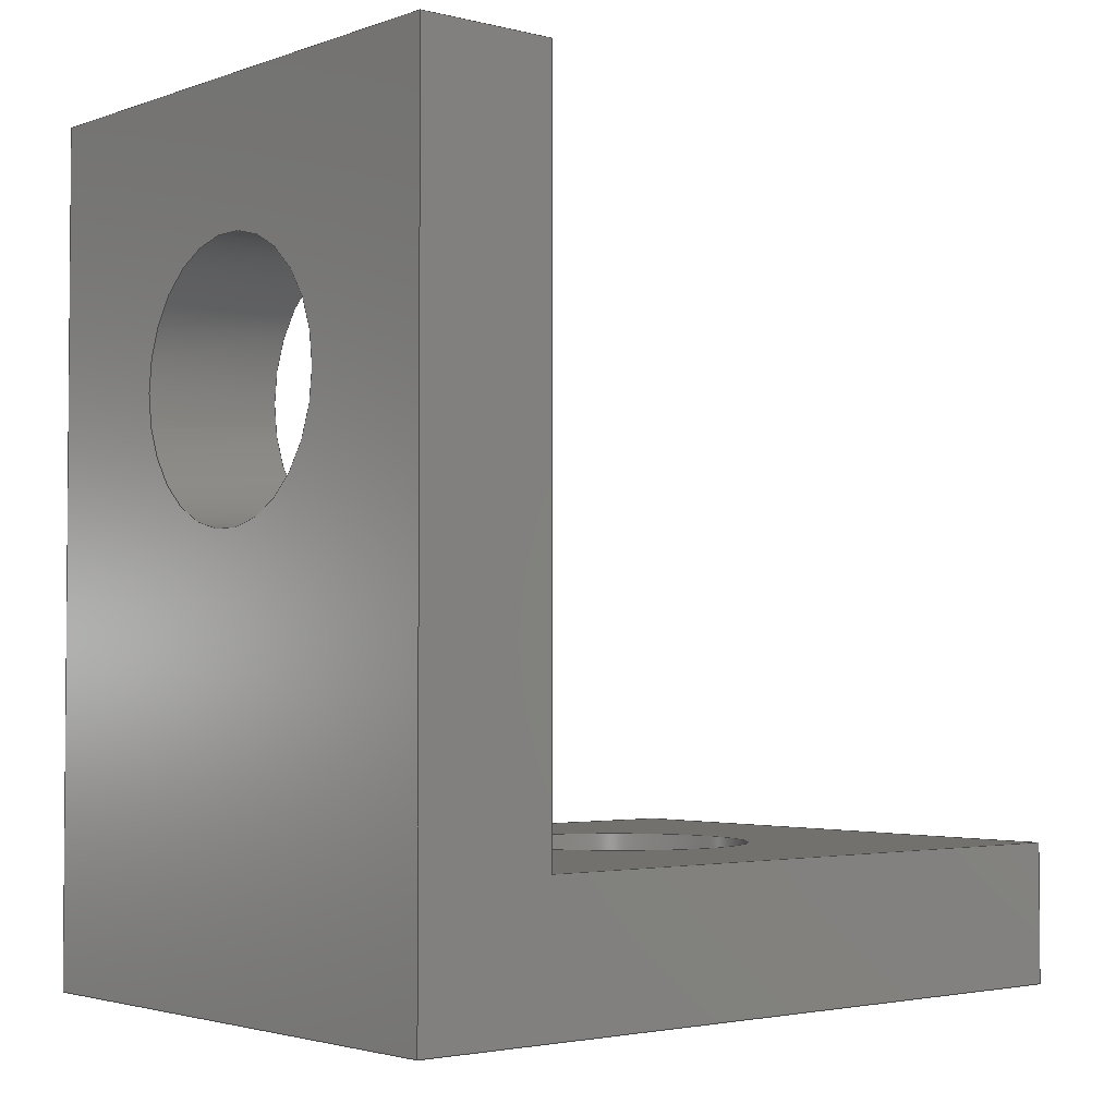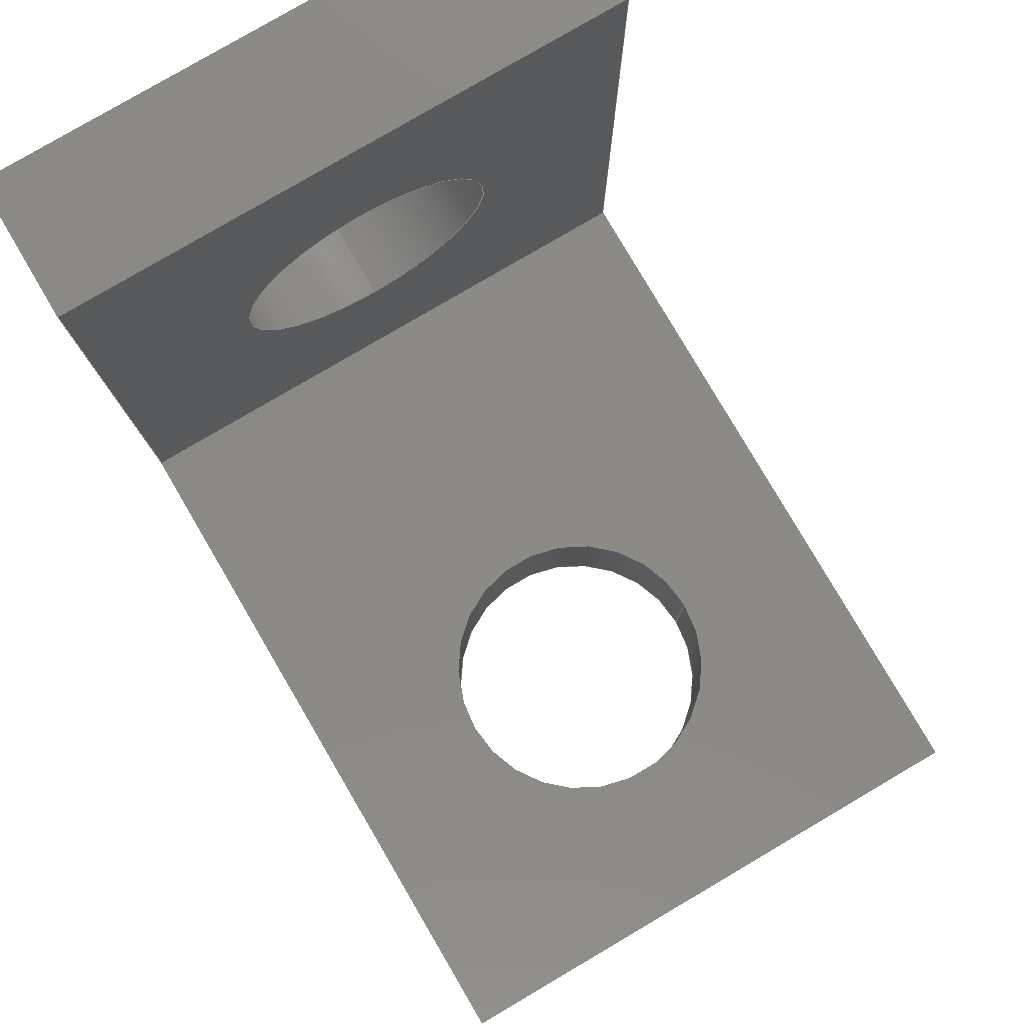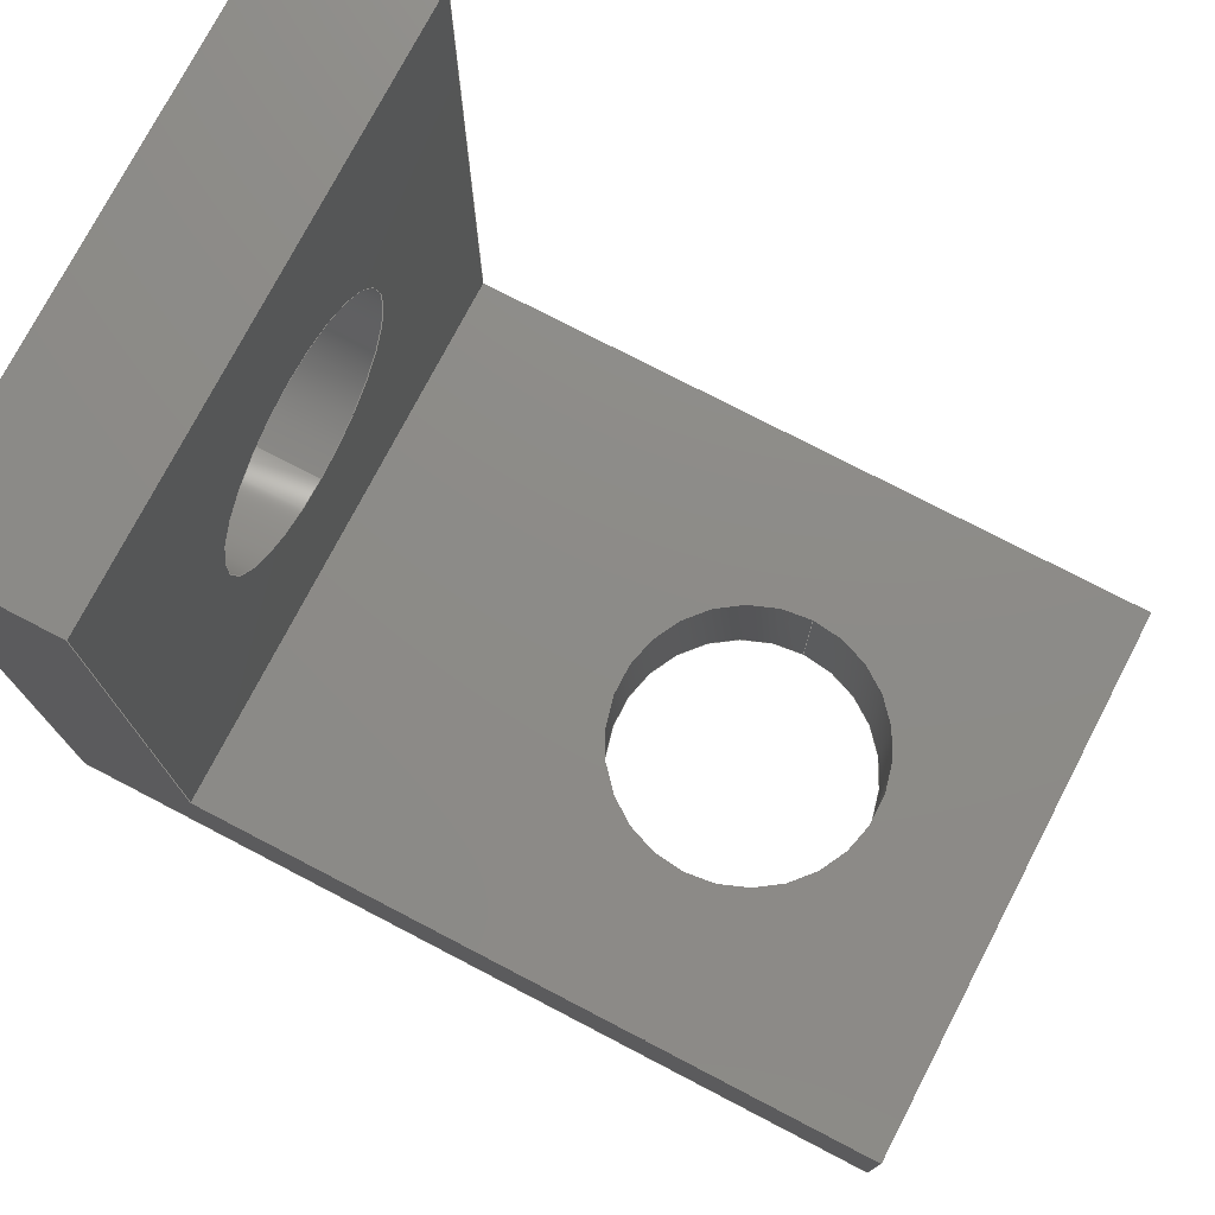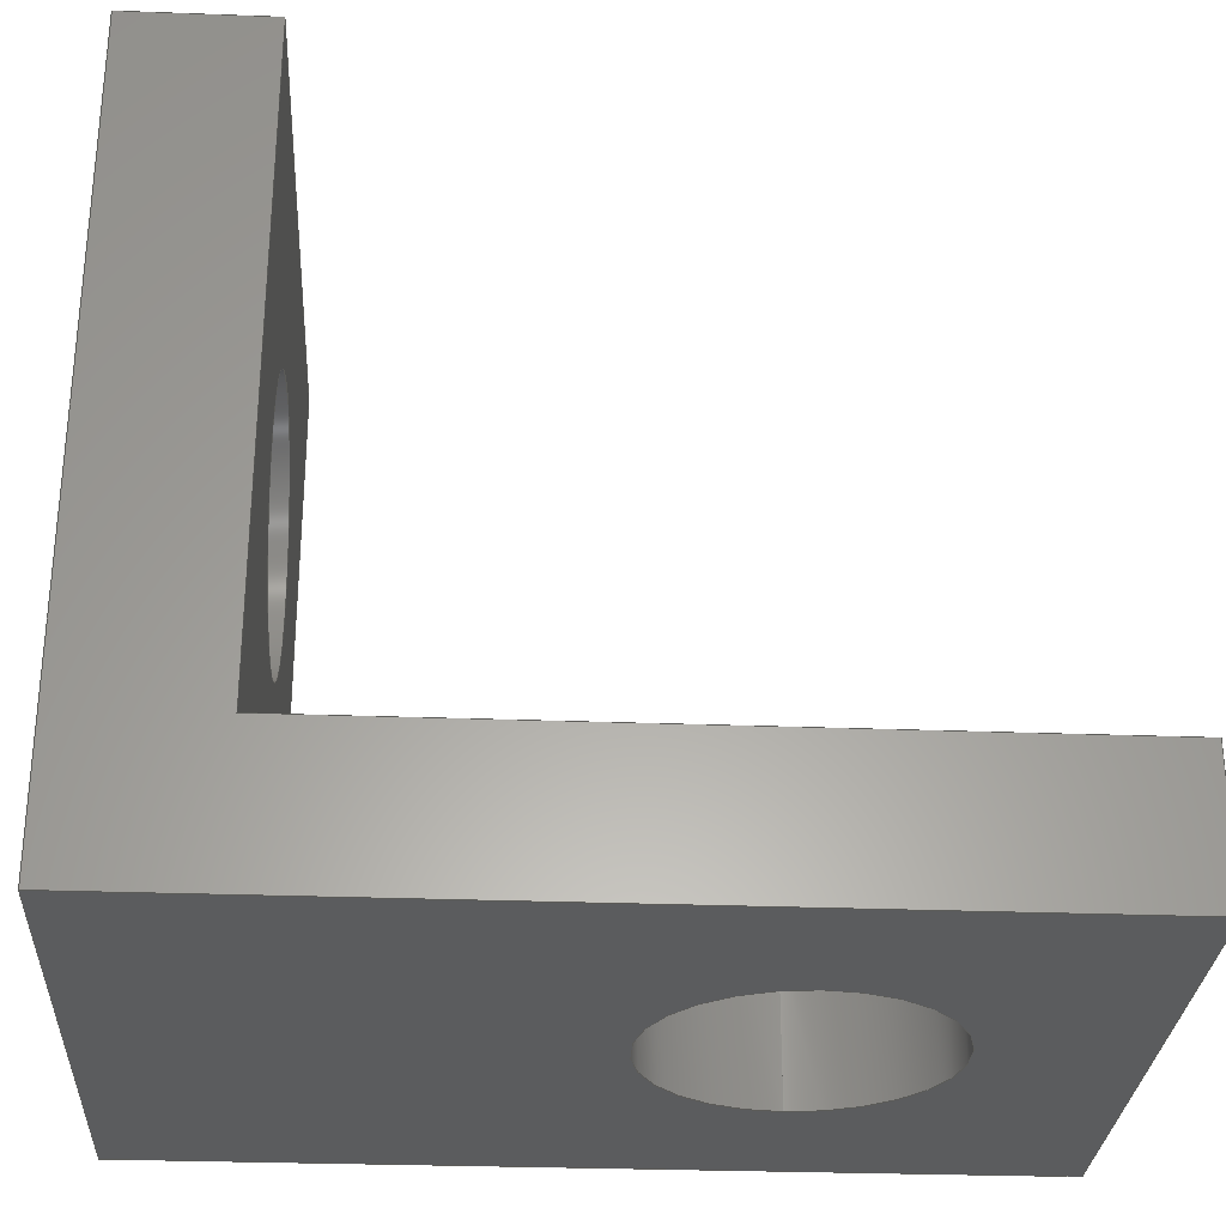
<metadata>
{"format":"step","ext":"step","renderer":"f3d","projection":"perspective","resolution":1024,"background":"white","views":[{"elev":-2.8,"azim":-130.2,"up":"+Y"},{"elev":79.8,"azim":149.6,"up":"+Z"},{"elev":75.8,"azim":117.5,"up":"+Z"},{"elev":-29.0,"azim":86.8,"up":"+Z"}]}
</metadata>
<code>
ISO-10303-21;
DATA;
#1=PROPERTY_DEFINITION_REPRESENTATION(#5,#3);
#2=PROPERTY_DEFINITION_REPRESENTATION(#6,#4);
#3=REPRESENTATION('',(#7),#310);
#4=REPRESENTATION('',(#8),#310);
#5=PROPERTY_DEFINITION('pmi validation property','',#315);
#6=PROPERTY_DEFINITION('pmi validation property','',#315);
#7=VALUE_REPRESENTATION_ITEM('number of annotations',COUNT_MEASURE(0));
#8=VALUE_REPRESENTATION_ITEM('number of views',COUNT_MEASURE(0));
#9=SHAPE_REPRESENTATION_RELATIONSHIP('','',#196,#10);
#10=ADVANCED_BREP_SHAPE_REPRESENTATION('',(#194),#310);
#11=CYLINDRICAL_SURFACE('',#210,1.5);
#12=CYLINDRICAL_SURFACE('',#211,1.5);
#13=LINE('',#264,#31);
#14=LINE('',#267,#32);
#15=LINE('',#269,#33);
#16=LINE('',#271,#34);
#17=LINE('',#273,#35);
#18=LINE('',#275,#36);
#19=LINE('',#277,#37);
#20=LINE('',#281,#38);
#21=LINE('',#283,#39);
#22=LINE('',#285,#40);
#23=LINE('',#289,#41);
#24=LINE('',#291,#42);
#25=LINE('',#293,#43);
#26=LINE('',#295,#44);
#27=LINE('',#297,#45);
#28=LINE('',#299,#46);
#29=LINE('',#303,#47);
#30=LINE('',#304,#48);
#31=VECTOR('',#218,1000);
#32=VECTOR('',#219,1000);
#33=VECTOR('',#220,1000);
#34=VECTOR('',#221,1000);
#35=VECTOR('',#224,1000);
#36=VECTOR('',#225,1000);
#37=VECTOR('',#226,1000);
#38=VECTOR('',#231,1000);
#39=VECTOR('',#232,1000);
#40=VECTOR('',#233,1000);
#41=VECTOR('',#238,1000);
#42=VECTOR('',#239,1000);
#43=VECTOR('',#240,1000);
#44=VECTOR('',#243,1000);
#45=VECTOR('',#244,1000);
#46=VECTOR('',#245,1000);
#47=VECTOR('',#250,1000);
#48=VECTOR('',#251,1000);
#49=ORIENTED_EDGE('',*,*,#93,.F.);
#50=ORIENTED_EDGE('',*,*,#94,.F.);
#51=ORIENTED_EDGE('',*,*,#95,.F.);
#52=ORIENTED_EDGE('',*,*,#96,.T.);
#53=ORIENTED_EDGE('',*,*,#97,.T.);
#54=ORIENTED_EDGE('',*,*,#98,.F.);
#55=ORIENTED_EDGE('',*,*,#97,.F.);
#56=ORIENTED_EDGE('',*,*,#99,.T.);
#57=ORIENTED_EDGE('',*,*,#100,.T.);
#58=ORIENTED_EDGE('',*,*,#101,.F.);
#59=ORIENTED_EDGE('',*,*,#102,.F.);
#60=ORIENTED_EDGE('',*,*,#100,.F.);
#61=ORIENTED_EDGE('',*,*,#103,.T.);
#62=ORIENTED_EDGE('',*,*,#104,.T.);
#63=ORIENTED_EDGE('',*,*,#105,.F.);
#64=ORIENTED_EDGE('',*,*,#106,.F.);
#65=ORIENTED_EDGE('',*,*,#104,.F.);
#66=ORIENTED_EDGE('',*,*,#107,.T.);
#67=ORIENTED_EDGE('',*,*,#108,.T.);
#68=ORIENTED_EDGE('',*,*,#109,.F.);
#69=ORIENTED_EDGE('',*,*,#108,.F.);
#70=ORIENTED_EDGE('',*,*,#110,.T.);
#71=ORIENTED_EDGE('',*,*,#111,.T.);
#72=ORIENTED_EDGE('',*,*,#112,.F.);
#73=ORIENTED_EDGE('',*,*,#113,.F.);
#74=ORIENTED_EDGE('',*,*,#111,.F.);
#75=ORIENTED_EDGE('',*,*,#114,.T.);
#76=ORIENTED_EDGE('',*,*,#95,.T.);
#77=ORIENTED_EDGE('',*,*,#96,.F.);
#78=ORIENTED_EDGE('',*,*,#114,.F.);
#79=ORIENTED_EDGE('',*,*,#110,.F.);
#80=ORIENTED_EDGE('',*,*,#107,.F.);
#81=ORIENTED_EDGE('',*,*,#103,.F.);
#82=ORIENTED_EDGE('',*,*,#99,.F.);
#83=ORIENTED_EDGE('',*,*,#113,.T.);
#84=ORIENTED_EDGE('',*,*,#94,.T.);
#85=ORIENTED_EDGE('',*,*,#98,.T.);
#86=ORIENTED_EDGE('',*,*,#102,.T.);
#87=ORIENTED_EDGE('',*,*,#106,.T.);
#88=ORIENTED_EDGE('',*,*,#109,.T.);
#89=ORIENTED_EDGE('',*,*,#105,.T.);
#90=ORIENTED_EDGE('',*,*,#112,.T.);
#91=ORIENTED_EDGE('',*,*,#93,.T.);
#92=ORIENTED_EDGE('',*,*,#101,.T.);
#93=EDGE_CURVE('',#115,#115,#131,.T.);
#94=EDGE_CURVE('',#116,#117,#13,.T.);
#95=EDGE_CURVE('',#118,#116,#14,.T.);
#96=EDGE_CURVE('',#118,#119,#15,.T.);
#97=EDGE_CURVE('',#119,#117,#16,.T.);
#98=EDGE_CURVE('',#117,#120,#17,.T.);
#99=EDGE_CURVE('',#119,#121,#18,.T.);
#100=EDGE_CURVE('',#121,#120,#19,.T.);
#101=EDGE_CURVE('',#122,#122,#132,.T.);
#102=EDGE_CURVE('',#120,#123,#20,.T.);
#103=EDGE_CURVE('',#121,#124,#21,.T.);
#104=EDGE_CURVE('',#124,#123,#22,.T.);
#105=EDGE_CURVE('',#125,#125,#133,.T.);
#106=EDGE_CURVE('',#123,#126,#23,.T.);
#107=EDGE_CURVE('',#124,#127,#24,.T.);
#108=EDGE_CURVE('',#127,#126,#25,.T.);
#109=EDGE_CURVE('',#126,#128,#26,.T.);
#110=EDGE_CURVE('',#127,#129,#27,.T.);
#111=EDGE_CURVE('',#129,#128,#28,.T.);
#112=EDGE_CURVE('',#130,#130,#134,.T.);
#113=EDGE_CURVE('',#128,#116,#29,.T.);
#114=EDGE_CURVE('',#129,#118,#30,.T.);
#115=VERTEX_POINT('',#263);
#116=VERTEX_POINT('',#265);
#117=VERTEX_POINT('',#266);
#118=VERTEX_POINT('',#268);
#119=VERTEX_POINT('',#270);
#120=VERTEX_POINT('',#274);
#121=VERTEX_POINT('',#276);
#122=VERTEX_POINT('',#280);
#123=VERTEX_POINT('',#282);
#124=VERTEX_POINT('',#284);
#125=VERTEX_POINT('',#288);
#126=VERTEX_POINT('',#290);
#127=VERTEX_POINT('',#292);
#128=VERTEX_POINT('',#296);
#129=VERTEX_POINT('',#298);
#130=VERTEX_POINT('',#302);
#131=CIRCLE('',#199,1.5);
#132=CIRCLE('',#202,1.5);
#133=CIRCLE('',#204,1.5);
#134=CIRCLE('',#207,1.5);
#135=EDGE_LOOP('',(#49));
#136=EDGE_LOOP('',(#50,#51,#52,#53));
#137=EDGE_LOOP('',(#54,#55,#56,#57));
#138=EDGE_LOOP('',(#58));
#139=EDGE_LOOP('',(#59,#60,#61,#62));
#140=EDGE_LOOP('',(#63));
#141=EDGE_LOOP('',(#64,#65,#66,#67));
#142=EDGE_LOOP('',(#68,#69,#70,#71));
#143=EDGE_LOOP('',(#72));
#144=EDGE_LOOP('',(#73,#74,#75,#76));
#145=EDGE_LOOP('',(#77,#78,#79,#80,#81,#82));
#146=EDGE_LOOP('',(#83,#84,#85,#86,#87,#88));
#147=EDGE_LOOP('',(#89));
#148=EDGE_LOOP('',(#90));
#149=EDGE_LOOP('',(#91));
#150=EDGE_LOOP('',(#92));
#151=FACE_BOUND('',#135,.T.);
#152=FACE_BOUND('',#136,.T.);
#153=FACE_BOUND('',#137,.T.);
#154=FACE_BOUND('',#138,.T.);
#155=FACE_BOUND('',#139,.T.);
#156=FACE_BOUND('',#140,.T.);
#157=FACE_BOUND('',#141,.T.);
#158=FACE_BOUND('',#142,.T.);
#159=FACE_BOUND('',#143,.T.);
#160=FACE_BOUND('',#144,.T.);
#161=FACE_BOUND('',#145,.T.);
#162=FACE_BOUND('',#146,.T.);
#163=FACE_BOUND('',#147,.T.);
#164=FACE_BOUND('',#148,.T.);
#165=FACE_BOUND('',#149,.T.);
#166=FACE_BOUND('',#150,.T.);
#167=PLANE('',#198);
#168=PLANE('',#200);
#169=PLANE('',#201);
#170=PLANE('',#203);
#171=PLANE('',#205);
#172=PLANE('',#206);
#173=PLANE('',#208);
#174=PLANE('',#209);
#175=ADVANCED_FACE('',(#151,#152),#167,.T.);
#176=ADVANCED_FACE('',(#153),#168,.T.);
#177=ADVANCED_FACE('',(#154,#155),#169,.T.);
#178=ADVANCED_FACE('',(#156,#157),#170,.T.);
#179=ADVANCED_FACE('',(#158),#171,.T.);
#180=ADVANCED_FACE('',(#159,#160),#172,.T.);
#181=ADVANCED_FACE('',(#161),#173,.F.);
#182=ADVANCED_FACE('',(#162),#174,.T.);
#183=ADVANCED_FACE('',(#163,#164),#11,.F.);
#184=ADVANCED_FACE('',(#165,#166),#12,.F.);
#185=CLOSED_SHELL('',(#175,#176,#177,#178,#179,#180,#181,#182,#183,#184));
#186=STYLED_ITEM('',(#187),#194);
#187=PRESENTATION_STYLE_ASSIGNMENT((#188));
#188=SURFACE_STYLE_USAGE(.BOTH.,#189);
#189=SURFACE_SIDE_STYLE('',(#190));
#190=SURFACE_STYLE_FILL_AREA(#191);
#191=FILL_AREA_STYLE('',(#192));
#192=FILL_AREA_STYLE_COLOUR('',#193);
#193=COLOUR_RGB('',0.507,0.5316,0.55);
#194=MANIFOLD_SOLID_BREP('',#185);
#195=SHAPE_DEFINITION_REPRESENTATION(#315,#196);
#196=SHAPE_REPRESENTATION('L bracket',(#197),#310);
#197=AXIS2_PLACEMENT_3D('',#260,#212,#213);
#198=AXIS2_PLACEMENT_3D('',#261,#214,#215);
#199=AXIS2_PLACEMENT_3D('',#262,#216,#217);
#200=AXIS2_PLACEMENT_3D('',#272,#222,#223);
#201=AXIS2_PLACEMENT_3D('',#278,#227,#228);
#202=AXIS2_PLACEMENT_3D('',#279,#229,#230);
#203=AXIS2_PLACEMENT_3D('',#286,#234,#235);
#204=AXIS2_PLACEMENT_3D('',#287,#236,#237);
#205=AXIS2_PLACEMENT_3D('',#294,#241,#242);
#206=AXIS2_PLACEMENT_3D('',#300,#246,#247);
#207=AXIS2_PLACEMENT_3D('',#301,#248,#249);
#208=AXIS2_PLACEMENT_3D('',#305,#252,#253);
#209=AXIS2_PLACEMENT_3D('',#306,#254,#255);
#210=AXIS2_PLACEMENT_3D('',#307,#256,#257);
#211=AXIS2_PLACEMENT_3D('',#308,#258,#259);
#212=DIRECTION('',(0,0,1));
#213=DIRECTION('',(1,0,0));
#214=DIRECTION('',(0,-1,5.905e-17));
#215=DIRECTION('',(0,-5.905e-17,-1));
#216=DIRECTION('',(0,-1,5.905e-17));
#217=DIRECTION('',(0,-5.905e-17,-1));
#218=DIRECTION('',(0,5.905e-17,1));
#219=DIRECTION('',(-1,0,0));
#220=DIRECTION('',(0,0,1));
#221=DIRECTION('',(-1,0,0));
#222=DIRECTION('',(0,-1.105e-15,1));
#223=DIRECTION('',(0,-1,-1.105e-15));
#224=DIRECTION('',(0,1,1.105e-15));
#225=DIRECTION('',(0,1,1.105e-15));
#226=DIRECTION('',(-1,0,0));
#227=DIRECTION('',(0,1,3.584e-16));
#228=DIRECTION('',(0,-3.584e-16,1));
#229=DIRECTION('',(0,1,3.584e-16));
#230=DIRECTION('',(0,-3.584e-16,1));
#231=DIRECTION('',(0,3.584e-16,-1));
#232=DIRECTION('',(0,-6.195e-17,-1));
#233=DIRECTION('',(-1,0,0));
#234=DIRECTION('',(0,0,1));
#235=DIRECTION('',(1,0,0));
#236=DIRECTION('',(0,0,1));
#237=DIRECTION('',(1,0,0));
#238=DIRECTION('',(0,1,0));
#239=DIRECTION('',(0,1,-4.489e-17));
#240=DIRECTION('',(-1,0,0));
#241=DIRECTION('',(0,1,0));
#242=DIRECTION('',(0,0,1));
#243=DIRECTION('',(0,0,-1));
#244=DIRECTION('',(0,0,-1));
#245=DIRECTION('',(-1,0,0));
#246=DIRECTION('',(0,0,-1));
#247=DIRECTION('',(-1,0,0));
#248=DIRECTION('',(0,0,-1));
#249=DIRECTION('',(-1,0,0));
#250=DIRECTION('',(0,-1,0));
#251=DIRECTION('',(0,-1,0));
#252=DIRECTION('',(-1,0,0));
#253=DIRECTION('',(0,0,1));
#254=DIRECTION('',(-1,0,0));
#255=DIRECTION('',(0,0,1));
#256=DIRECTION('',(0,0,-1));
#257=DIRECTION('',(-1,0,0));
#258=DIRECTION('',(0,-1,-3.584e-16));
#259=DIRECTION('',(0,3.584e-16,-1));
#260=CARTESIAN_POINT('',(0,0,0));
#261=CARTESIAN_POINT('',(3.2,-2.067e-16,5.2));
#262=CARTESIAN_POINT('',(0,0,5.2));
#263=CARTESIAN_POINT('',(0,-8.858e-17,3.7));
#264=CARTESIAN_POINT('',(-3.2,-2.067e-16,5.2));
#265=CARTESIAN_POINT('',(-3.2,0,0));
#266=CARTESIAN_POINT('',(-3.2,0,8.7));
#267=CARTESIAN_POINT('',(3.2,0,0));
#268=CARTESIAN_POINT('',(3.2,0,0));
#269=CARTESIAN_POINT('',(3.2,0,0));
#270=CARTESIAN_POINT('',(3.2,0,8.7));
#271=CARTESIAN_POINT('',(3.2,0,8.7));
#272=CARTESIAN_POINT('',(3.2,0,8.7));
#273=CARTESIAN_POINT('',(-3.2,0,8.7));
#274=CARTESIAN_POINT('',(-3.2,1.57,8.7));
#275=CARTESIAN_POINT('',(3.2,0,8.7));
#276=CARTESIAN_POINT('',(3.2,1.57,8.7));
#277=CARTESIAN_POINT('',(3.2,1.57,8.7));
#278=CARTESIAN_POINT('',(3.2,1.57,5.2));
#279=CARTESIAN_POINT('',(0,1.57,5.2));
#280=CARTESIAN_POINT('',(0,1.57,6.7));
#281=CARTESIAN_POINT('',(-3.2,1.57,5.2));
#282=CARTESIAN_POINT('',(-3.2,1.57,1.57));
#283=CARTESIAN_POINT('',(3.2,1.57,8.7));
#284=CARTESIAN_POINT('',(3.2,1.57,1.57));
#285=CARTESIAN_POINT('',(3.2,1.57,1.57));
#286=CARTESIAN_POINT('',(3.2,6.4,1.57));
#287=CARTESIAN_POINT('',(0,6.4,1.57));
#288=CARTESIAN_POINT('',(1.5,6.4,1.57));
#289=CARTESIAN_POINT('',(-3.2,6.4,1.57));
#290=CARTESIAN_POINT('',(-3.2,9.5,1.57));
#291=CARTESIAN_POINT('',(3.2,1.57,1.57));
#292=CARTESIAN_POINT('',(3.2,9.5,1.57));
#293=CARTESIAN_POINT('',(3.2,9.5,1.57));
#294=CARTESIAN_POINT('',(3.2,9.5,0));
#295=CARTESIAN_POINT('',(-3.2,9.5,0));
#296=CARTESIAN_POINT('',(-3.2,9.5,0));
#297=CARTESIAN_POINT('',(3.2,9.5,0));
#298=CARTESIAN_POINT('',(3.2,9.5,0));
#299=CARTESIAN_POINT('',(3.2,9.5,0));
#300=CARTESIAN_POINT('',(3.2,6.4,0));
#301=CARTESIAN_POINT('',(0,6.4,0));
#302=CARTESIAN_POINT('',(-1.5,6.4,0));
#303=CARTESIAN_POINT('',(-3.2,6.4,0));
#304=CARTESIAN_POINT('',(3.2,6.4,0));
#305=CARTESIAN_POINT('',(3.2,0,0));
#306=CARTESIAN_POINT('',(-3.2,0,0));
#307=CARTESIAN_POINT('',(0,6.4,9.894));
#308=CARTESIAN_POINT('',(0,6.626,5.2));
#309=MECHANICAL_DESIGN_GEOMETRIC_PRESENTATION_REPRESENTATION('',(#186),
#310);
#310=(
GEOMETRIC_REPRESENTATION_CONTEXT(3)
GLOBAL_UNCERTAINTY_ASSIGNED_CONTEXT((#311))
GLOBAL_UNIT_ASSIGNED_CONTEXT((#314,#313,#312))
REPRESENTATION_CONTEXT('L bracket','TOP_LEVEL_ASSEMBLY_PART')
);
#311=UNCERTAINTY_MEASURE_WITH_UNIT(LENGTH_MEASURE(0.005),#314,
'DISTANCE_ACCURACY_VALUE','Maximum Tolerance applied to model');
#312=(
NAMED_UNIT(*)
SI_UNIT($,.STERADIAN.)
SOLID_ANGLE_UNIT()
);
#313=(
NAMED_UNIT(*)
PLANE_ANGLE_UNIT()
SI_UNIT($,.RADIAN.)
);
#314=(
LENGTH_UNIT()
NAMED_UNIT(*)
SI_UNIT(.MILLI.,.METRE.)
);
#315=PRODUCT_DEFINITION_SHAPE('','',#316);
#316=PRODUCT_DEFINITION('','',#318,#317);
#317=PRODUCT_DEFINITION_CONTEXT('',#324,'design');
#318=PRODUCT_DEFINITION_FORMATION_WITH_SPECIFIED_SOURCE('','',#320,
 .NOT_KNOWN.);
#319=PRODUCT_RELATED_PRODUCT_CATEGORY('','',(#320));
#320=PRODUCT('L bracket','L bracket','L bracket',(#322));
#321=PRODUCT_CATEGORY('','');
#322=PRODUCT_CONTEXT('',#324,'mechanical');
#323=APPLICATION_PROTOCOL_DEFINITION('international standard',
'automotive_design',2010,#324);
#324=APPLICATION_CONTEXT(
'core data for automotive mechanical design processes');
ENDSEC;
END-ISO-10303-21;

</code>
